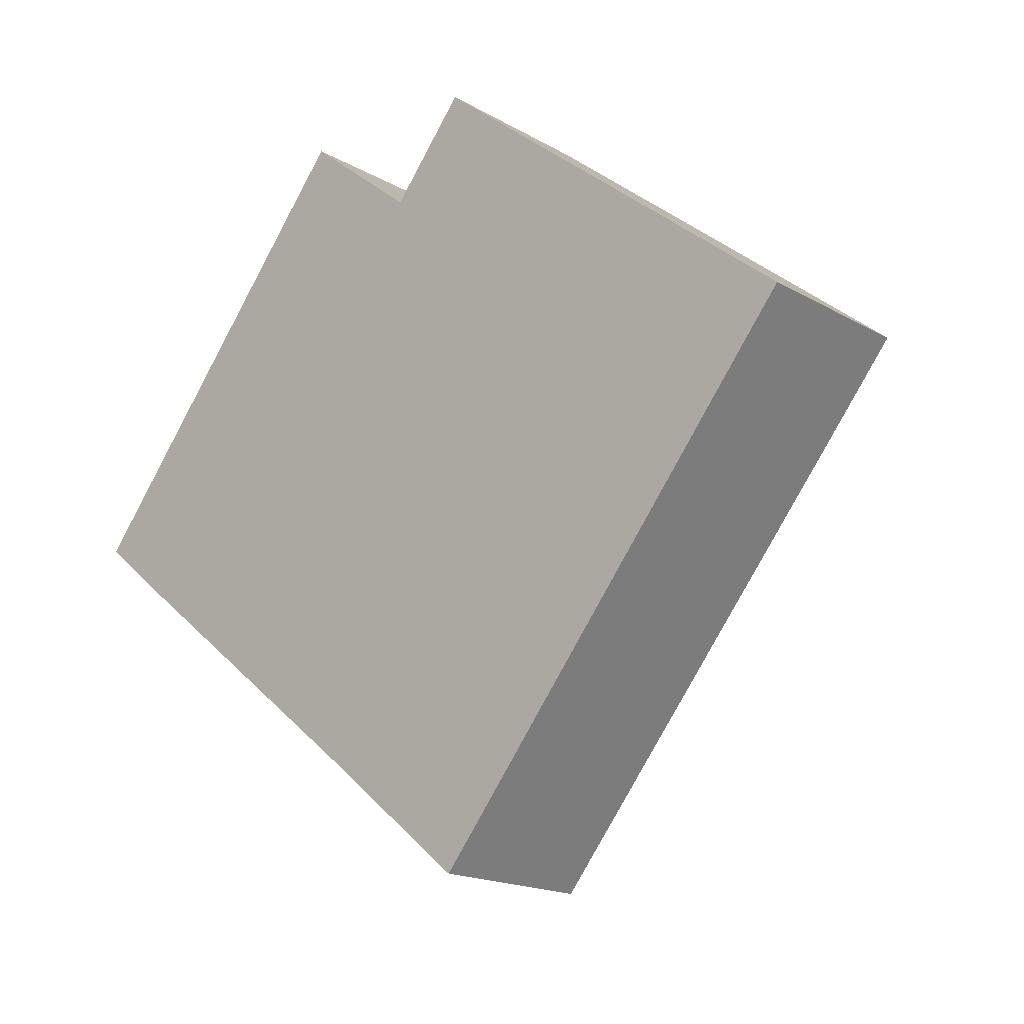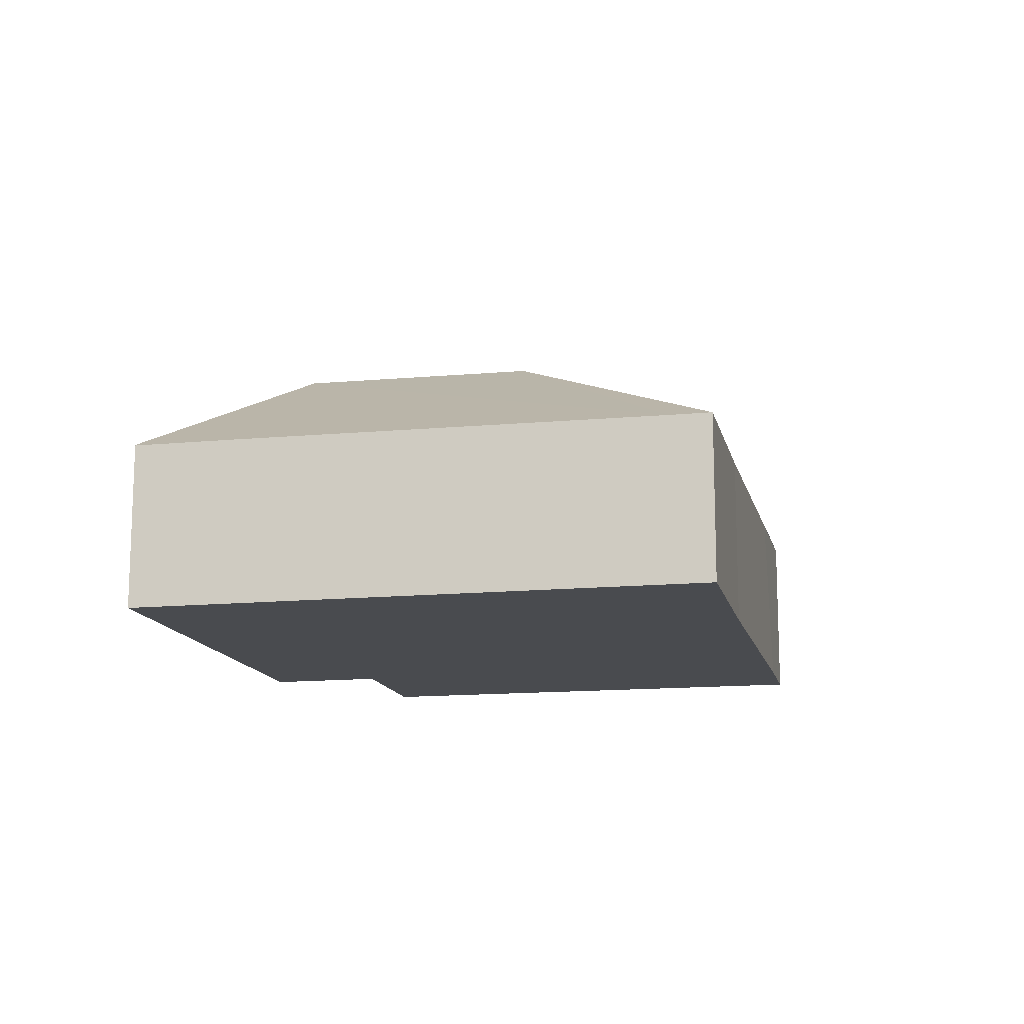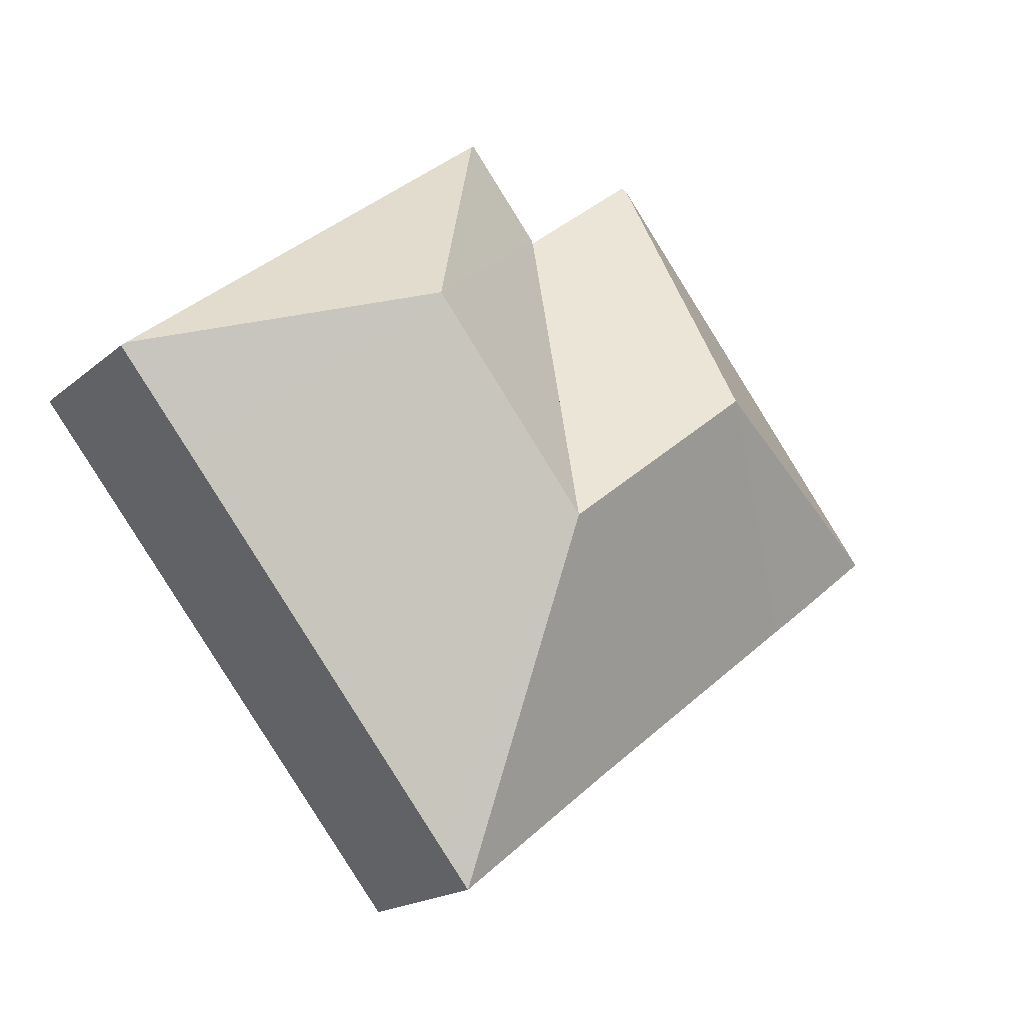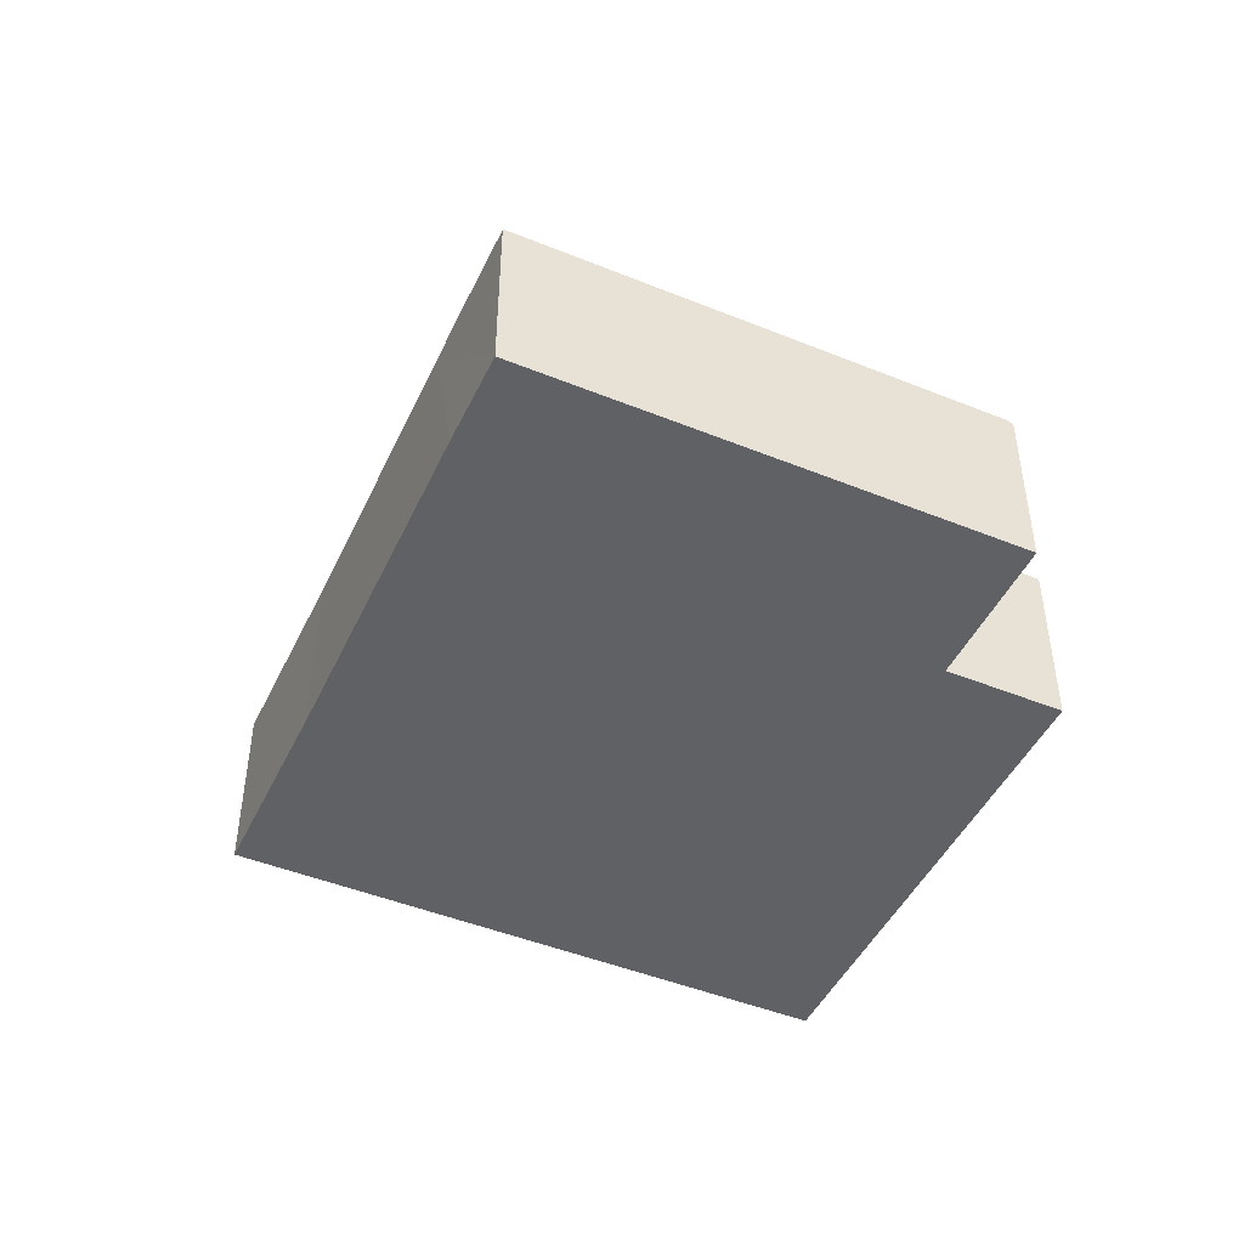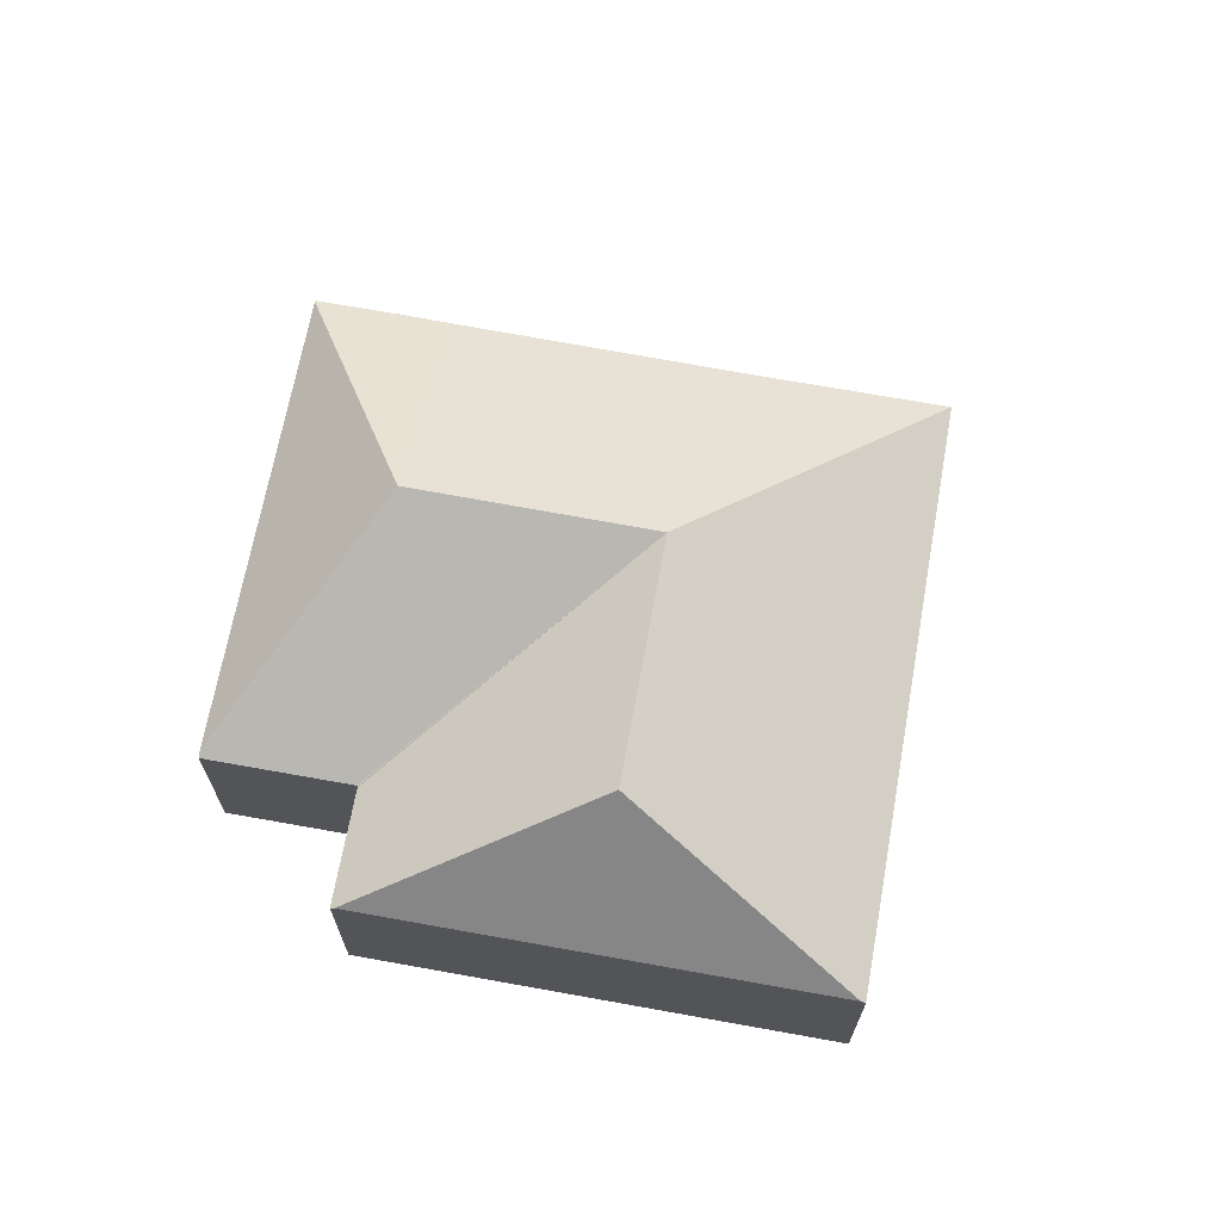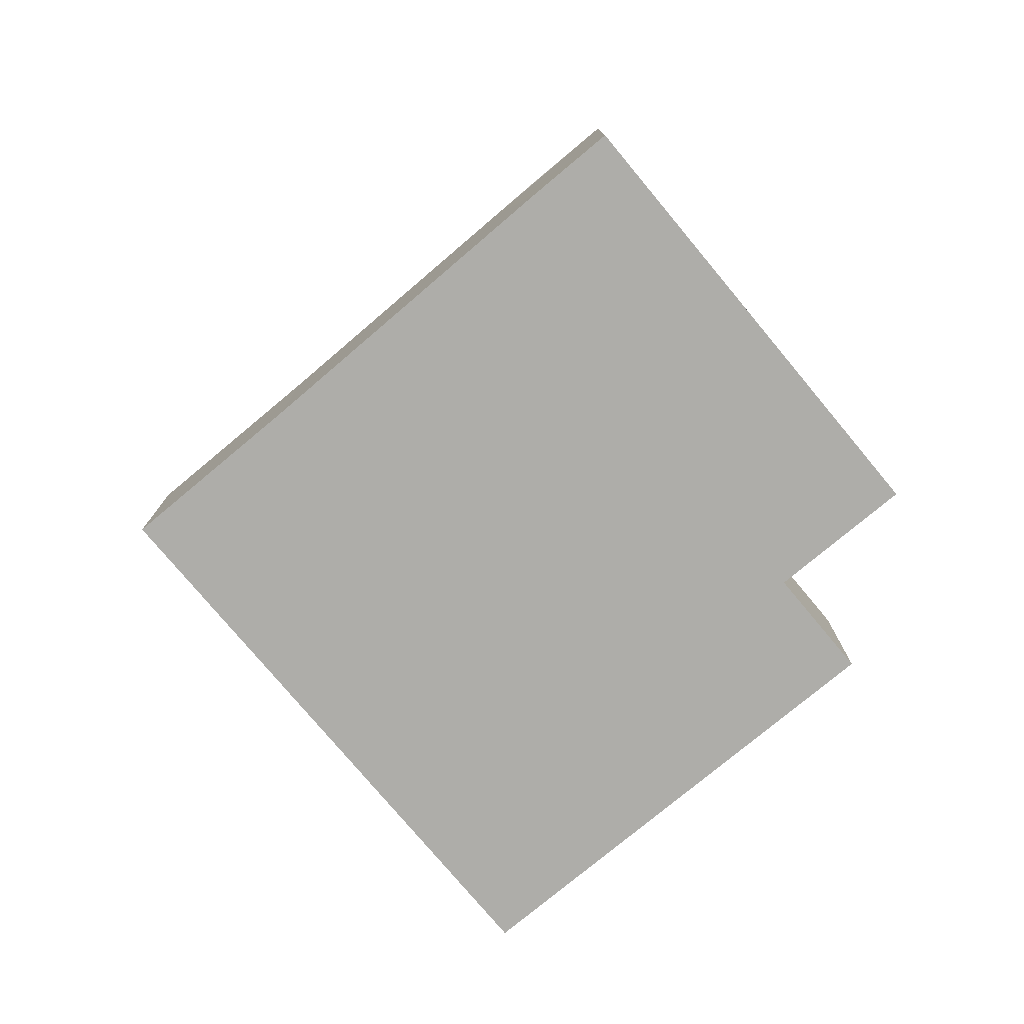
<metadata>
{"format":"obj","ext":"obj","renderer":"f3d","projection":"perspective","resolution":1024,"background":"white","views":[{"elev":-17.5,"azim":41.6,"up":"+Z"},{"elev":-13.8,"azim":141.3,"up":"+Y"},{"elev":-18.1,"azim":147.2,"up":"+Z"},{"elev":-46.6,"azim":-75.7,"up":"+Y"},{"elev":68.0,"azim":49.3,"up":"+Y"},{"elev":-77.1,"azim":-101.1,"up":"+Y"}]}
</metadata>
<code>
v  0.029 4.24 0.036
v  1.788 4.205 -1.45
v  0 4.215 2.581e-16
v  6.586 7.511 2.373
v  2.825 4.191 -2.27
v  8.507 4.209 -6.767
v  11.37 7.511 -1.445
v  12.3 4.188 -9.843
v  7.487 4.24 9.227
v  7.569 4.169 9.328
v  10.38 4.167 7.044
v  10.43 4.167 7.004
v  10.46 4.188 6.98
v  10.5 4.236 7.029
v  15.2 7.55 3.277
v  12.97 4.187 -9.01
v  19.9 4.235 -0.475
v  8.507 4.144e-16 -6.767
v  12.3 6.027e-16 -9.843
v  2.825 1.39e-16 -2.27
v  1.788 8.879e-17 -1.45
v  0 0 0
v  0.029 -2.204e-18 0.036
v  7.487 -5.65e-16 9.227
v  7.569 -5.712e-16 9.328
v  10.5 -4.304e-16 7.029
v  10.46 -4.274e-16 6.98
v  10.43 -4.289e-16 7.004
v  10.38 -4.313e-16 7.044
v  15.2 -2.007e-16 3.277
v  19.9 2.909e-17 -0.475
v  12.97 5.517e-16 -9.01
v  21.55 4.296 1.737
v  21.64 4.235 1.667
v  12.25 4.236 9.186
v  12.38 4.296 9.176
v  12.3 4.236 9.244
v  12.3 -5.66e-16 9.244
v  21.64 -1.021e-16 1.667
v  12.38 -5.619e-16 9.176
v  21.55 -1.064e-16 1.737
v  12.25 -5.625e-16 9.186
g defaultobject
f 1 2 3
f 2 1 4
f 2 4 5
f 5 4 6
f 6 4 7
f 6 7 8
f 1 9 4
f 10 4 9
f 4 10 11
f 4 11 7
f 7 11 12
f 7 12 13
f 7 13 14
f 7 14 15
f 16 15 17
f 15 16 7
f 7 16 8
f 18 8 19
f 8 18 6
f 6 18 20
f 6 20 5
f 5 20 21
f 5 21 22
f 5 22 3
f 5 3 2
f 22 1 3
f 1 22 9
f 9 22 23
f 9 23 24
f 9 24 10
f 10 24 25
f 13 26 14
f 26 13 27
f 25 11 10
f 11 25 12
f 12 25 13
f 13 25 28
f 13 28 27
f 28 25 29
f 26 15 14
f 15 26 30
f 15 30 17
f 17 30 31
f 31 16 17
f 16 31 32
f 16 32 8
f 8 32 19
f 21 23 22
f 23 21 24
f 24 21 20
f 24 20 18
f 24 18 25
f 25 18 29
f 29 18 19
f 29 19 28
f 28 19 27
f 27 19 26
f 26 19 30
f 30 19 32
f 30 32 31
f 17 33 34
f 33 17 15
f 35 15 14
f 15 35 36
f 36 35 37
f 33 15 36
f 37 33 36
f 33 37 34
f 34 37 38
f 34 38 39
f 39 38 40
f 39 40 41
f 39 17 34
f 17 39 31
f 31 15 17
f 15 31 30
f 15 30 14
f 14 30 26
f 26 35 14
f 35 26 37
f 37 26 38
f 38 26 42
f 41 31 39
f 31 41 30
f 30 41 40
f 30 40 26
f 26 40 42
f 42 40 38

</code>
